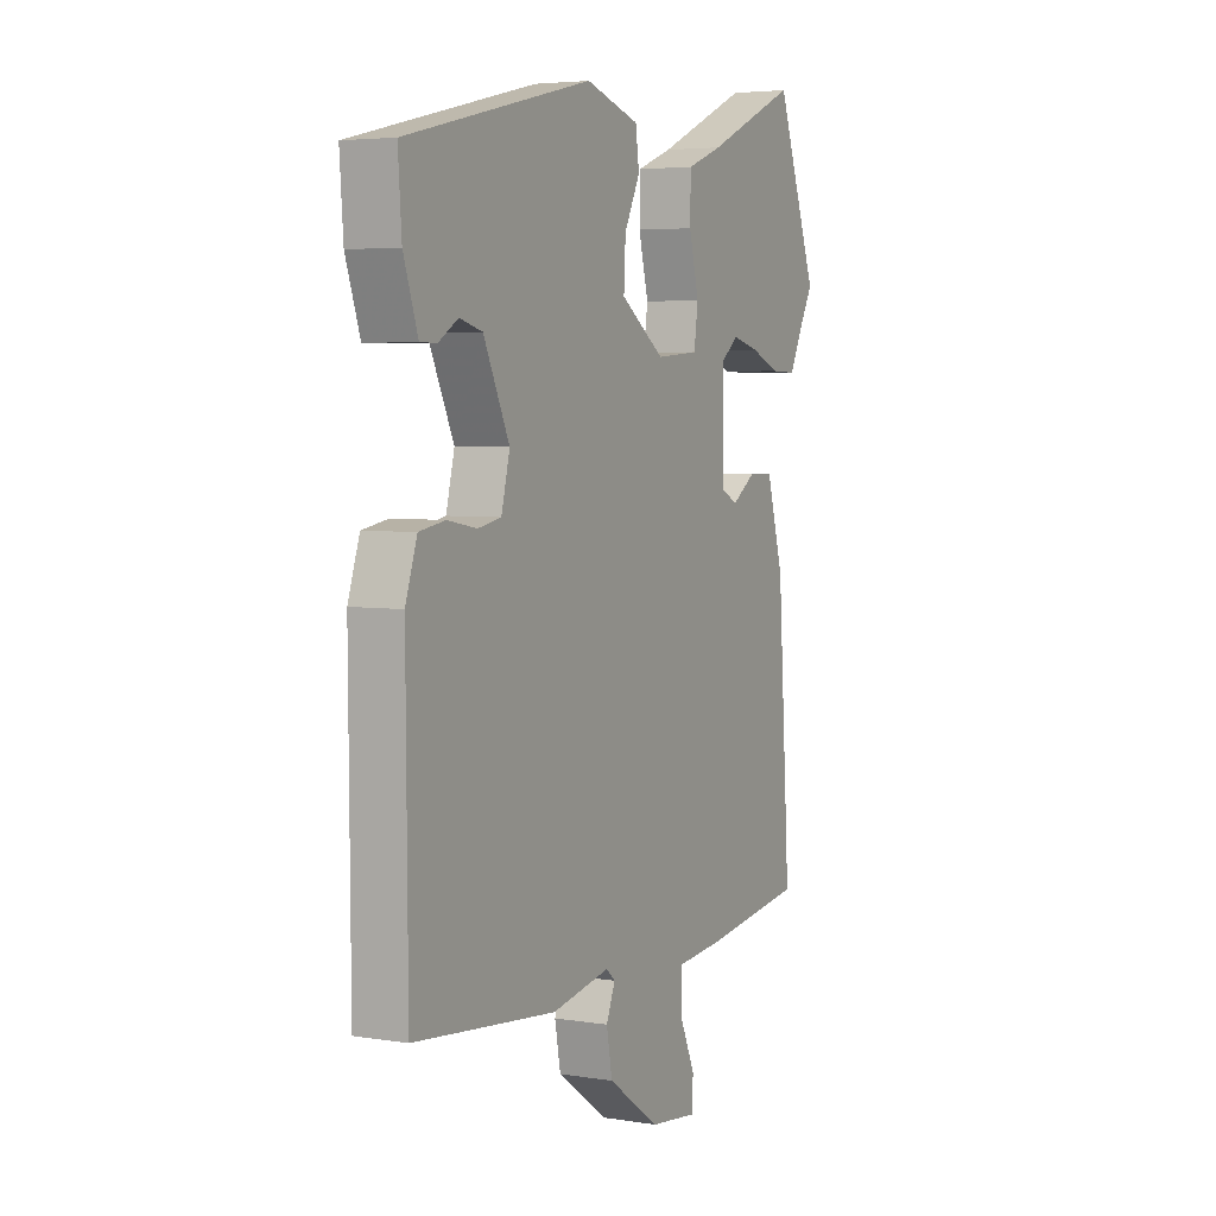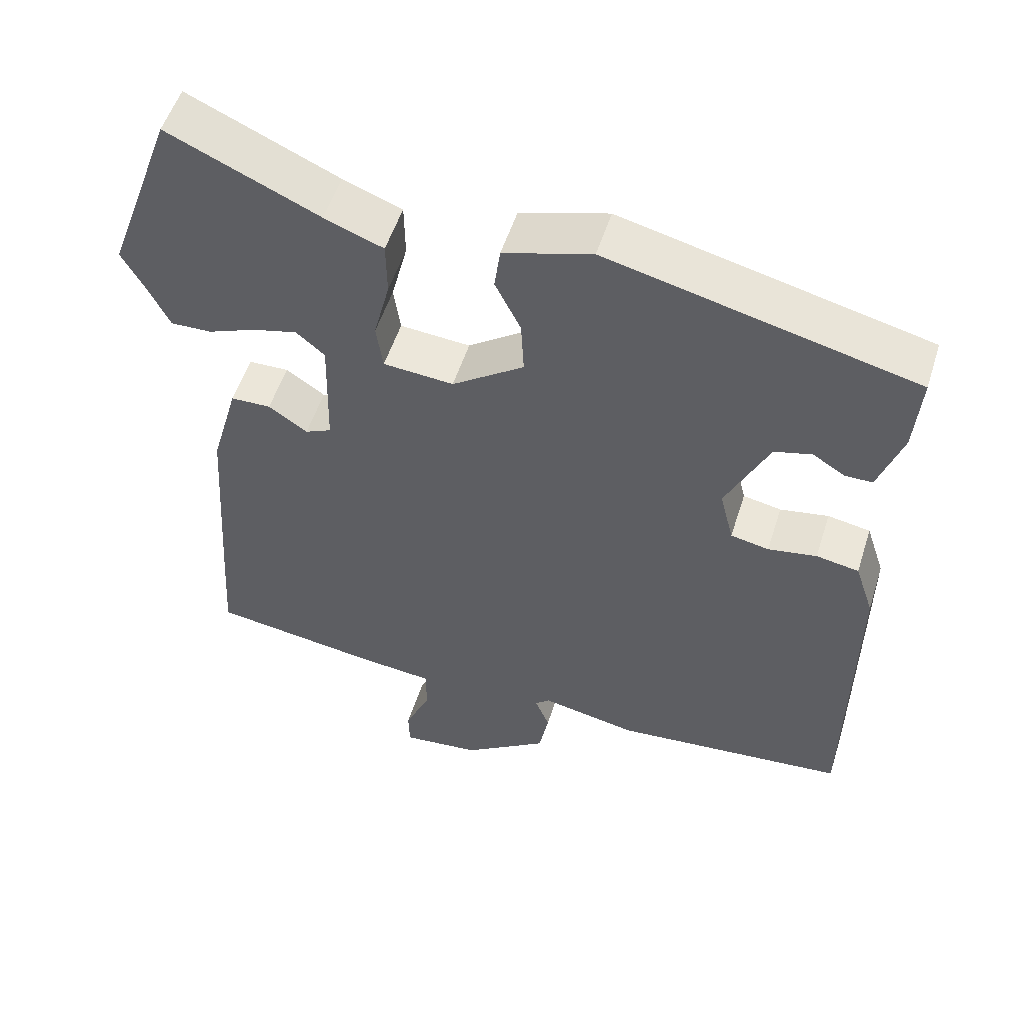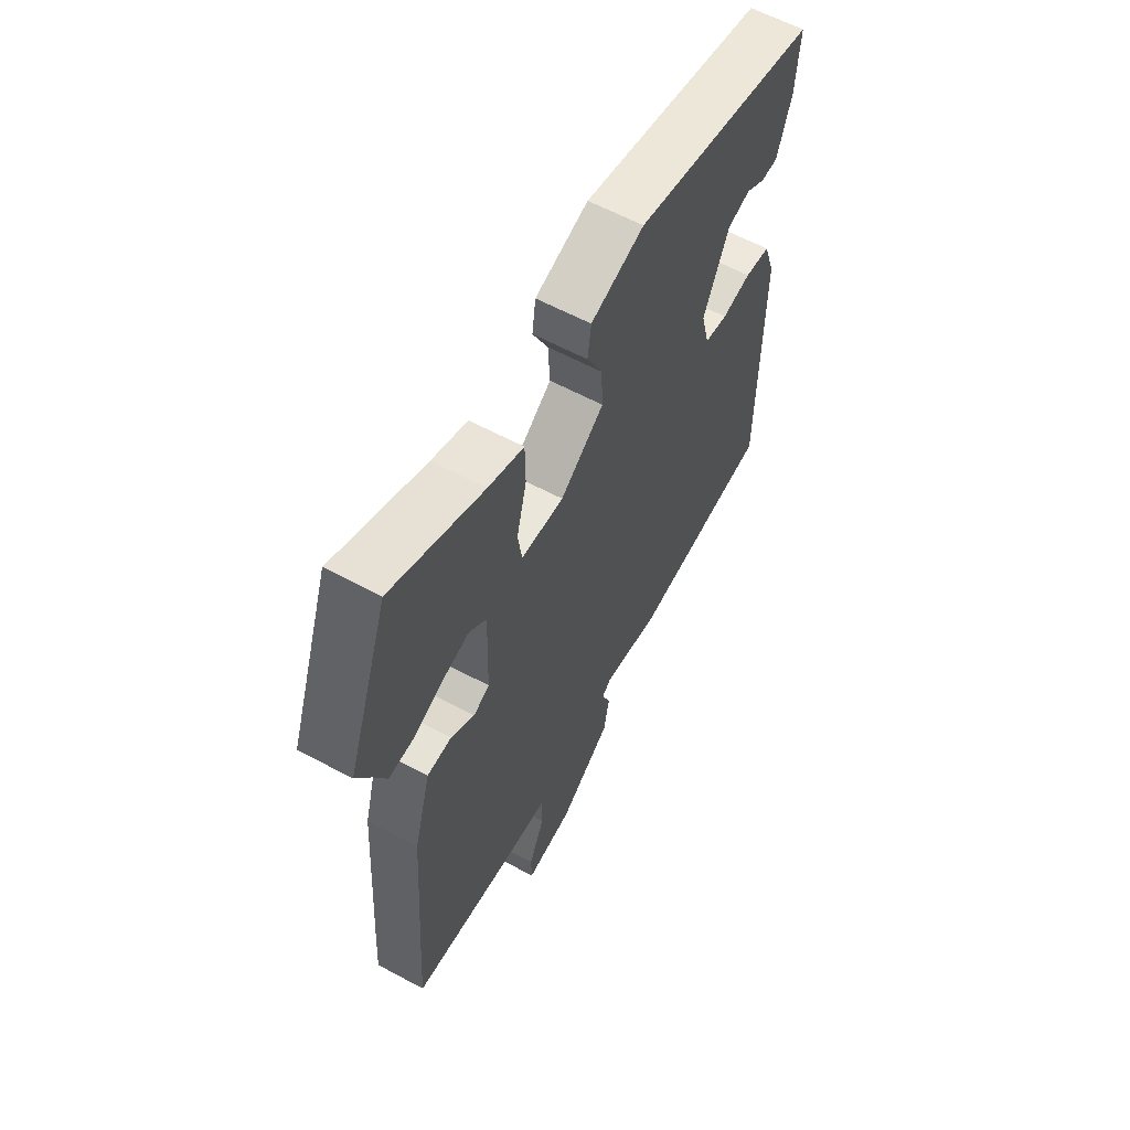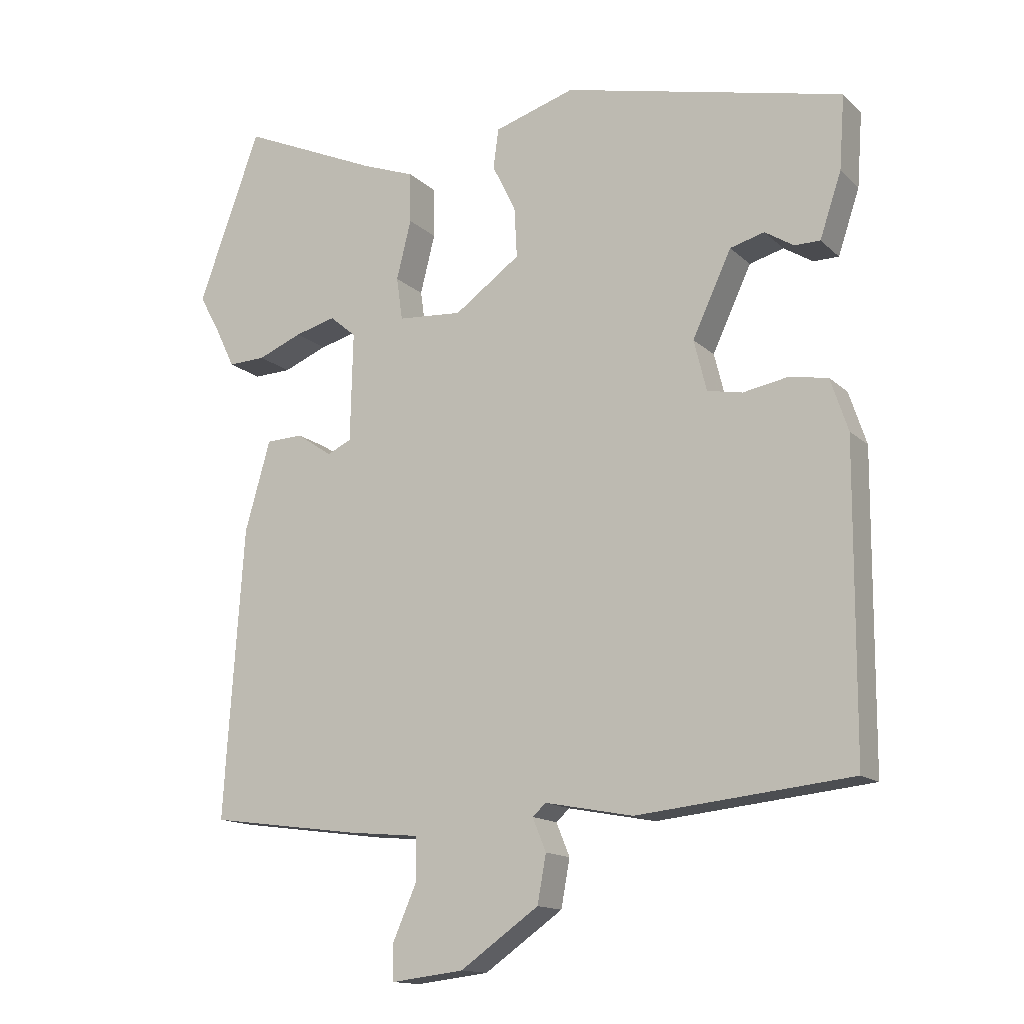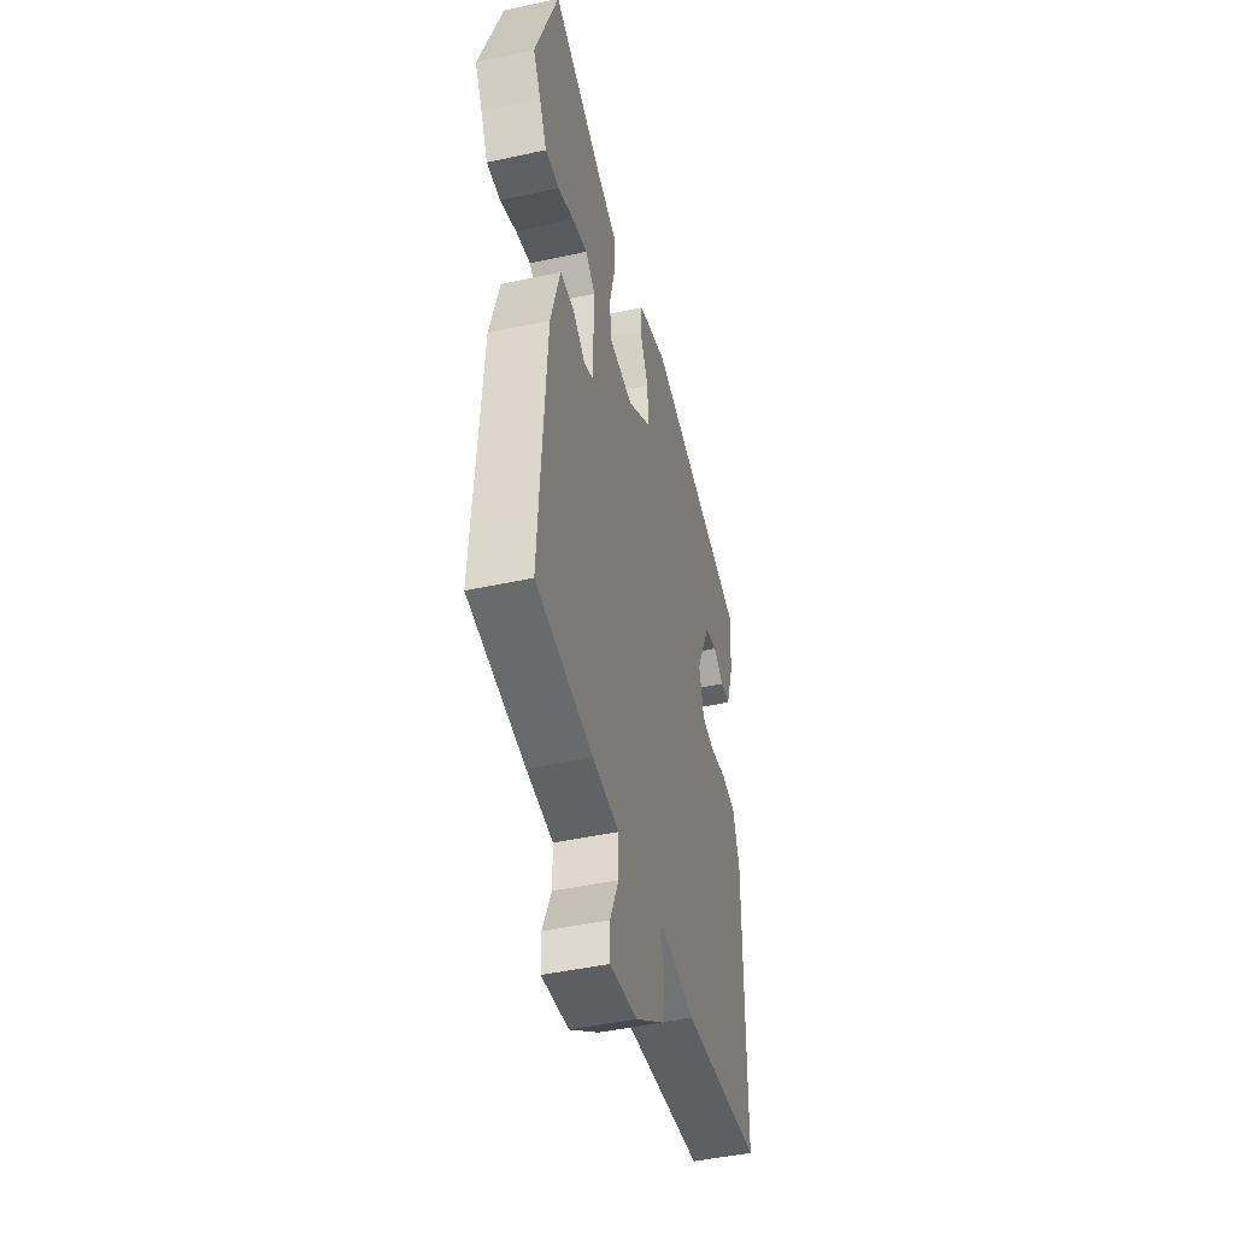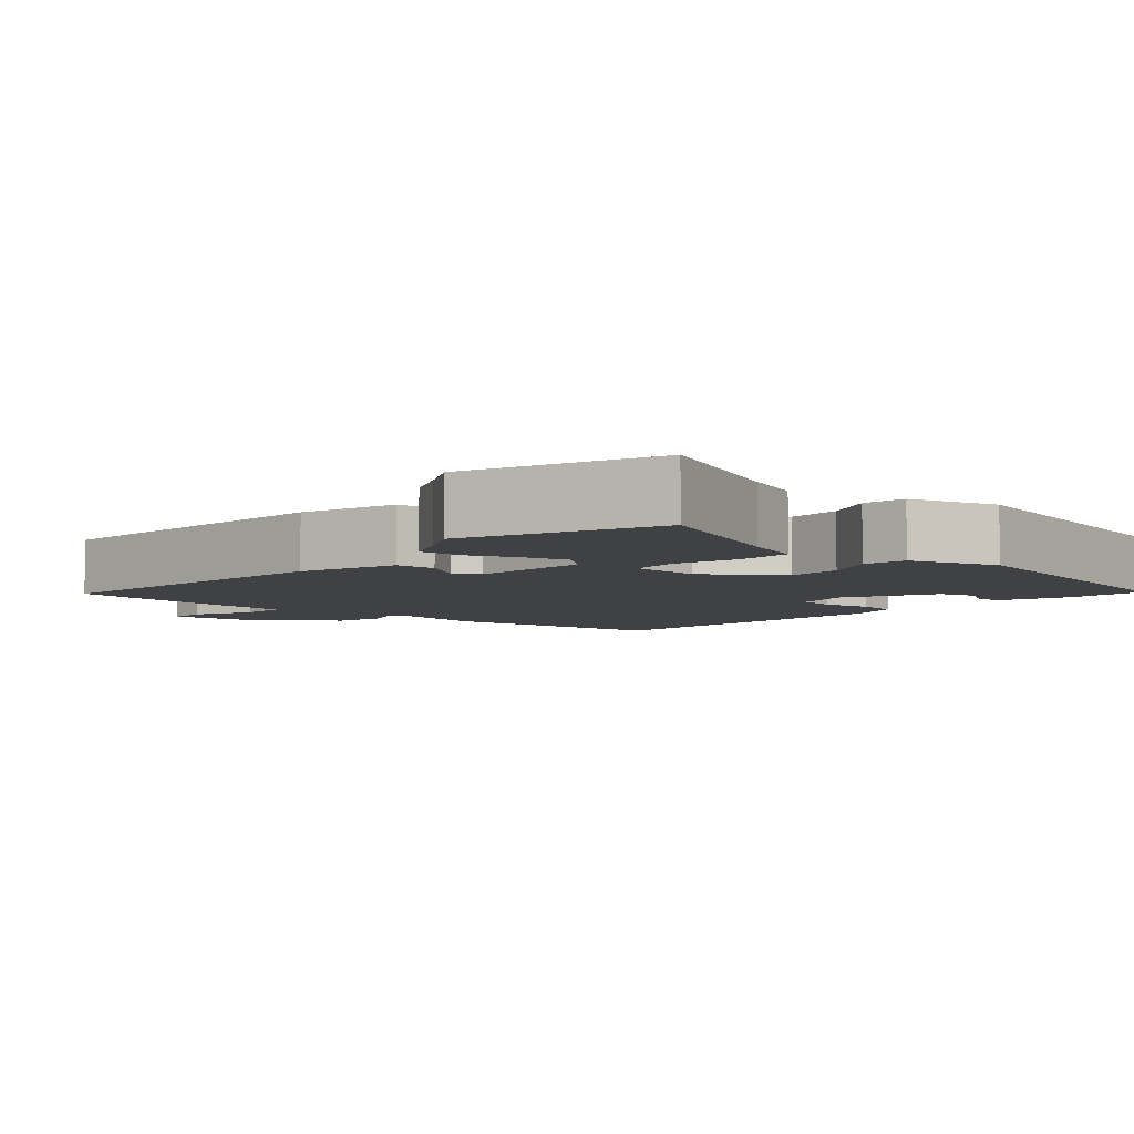
<metadata>
{"format":"obj","ext":"obj","renderer":"f3d","projection":"perspective","resolution":1024,"background":"white","views":[{"elev":4.6,"azim":117.2,"up":"+Z"},{"elev":53.7,"azim":17.5,"up":"+Z"},{"elev":60.8,"azim":-61.3,"up":"+Z"},{"elev":-14.3,"azim":28.5,"up":"+Z"},{"elev":-45.6,"azim":-75.9,"up":"+Z"},{"elev":-5.6,"azim":-42.0,"up":"+Y"}]}
</metadata>
<code>
v -0.567 0.07 0.317
v -0.474 0.07 0.572
v -0.269 0.07 0.481
v -0.189 0.07 0.451
v -0.188 0.07 0.376
v -0.21 0.07 0.288
v -0.201 0.07 0.224
v -0.105 0.07 0.217
v -0.007 0.07 0.287
v -0.011 0.07 0.362
v -0.046 0.07 0.433
v -0.038 0.07 0.492
v 0.082 0.07 0.529
v 0.499 0.07 0.431
v 0.491 0.07 0.321
v 0.459 0.07 0.226
v 0.421 0.07 0.226
v 0.378 0.07 0.253
v 0.327 0.07 0.239
v 0.269 0.07 0.115
v 0.288 0.07 0.039
v 0.34 0.07 0.029
v 0.406 0.07 0.041
v 0.464 0.07 0.031
v 0.49 0.07 -0.047
v 0.487 0.07 -0.5
v 0.168 0.07 -0.533
v 0.037 0.07 -0.508
v 0.017 0.07 -0.526
v 0.037 0.07 -0.575
v 0.024 0.07 -0.646
v -0.093 0.07 -0.728
v -0.201 0.07 -0.741
v -0.202 0.07 -0.687
v -0.167 0.07 -0.607
v -0.167 0.07 -0.542
v -0.273 0.07 -0.532
v -0.5 0.07 -0.501
v -0.493 0.07 -0.388
v -0.471 0.07 -0.068
v -0.433 0.07 0.066
v -0.378 0.07 0.068
v -0.325 0.07 0.032
v -0.289 0.07 0.049
v -0.285 0.07 0.212
v -0.324 0.07 0.245
v -0.385 0.07 0.229
v -0.451 0.07 0.202
v -0.507 0.07 0.2
v -0.536 0.07 0.26
v -0.567 0 0.317
v -0.474 0 0.572
v -0.269 0 0.481
v -0.189 0 0.451
v -0.188 0 0.376
v -0.21 0 0.288
v -0.201 0 0.224
v -0.105 0 0.217
v -0.007 0 0.287
v -0.011 0 0.362
v -0.046 0 0.433
v -0.038 0 0.492
v 0.082 0 0.529
v 0.499 0 0.431
v 0.491 0 0.321
v 0.459 0 0.226
v 0.421 0 0.226
v 0.378 0 0.253
v 0.327 0 0.239
v 0.269 0 0.115
v 0.288 0 0.039
v 0.34 0 0.029
v 0.406 0 0.041
v 0.464 0 0.031
v 0.49 0 -0.047
v 0.487 0 -0.5
v 0.168 0 -0.533
v 0.037 0 -0.508
v 0.017 0 -0.526
v 0.037 0 -0.575
v 0.024 0 -0.646
v -0.093 0 -0.728
v -0.201 0 -0.741
v -0.202 0 -0.687
v -0.167 0 -0.607
v -0.167 0 -0.542
v -0.273 0 -0.532
v -0.5 0 -0.501
v -0.493 0 -0.388
v -0.471 0 -0.068
v -0.433 0 0.066
v -0.378 0 0.068
v -0.325 0 0.032
v -0.289 0 0.049
v -0.285 0 0.212
v -0.324 0 0.245
v -0.385 0 0.229
v -0.451 0 0.202
v -0.507 0 0.2
v -0.536 0 0.26
f 47 48 49 50
f 46 47 50 1
f 40 41 42 43
f 40 43 44
f 39 40 44
f 36 37 38 39
f 36 39 44
f 32 33 34 35
f 32 35 36
f 29 30 31 32
f 29 32 36 44
f 25 26 27 28
f 22 23 24 25
f 21 22 25 28
f 20 21 28 29
f 15 16 17 18
f 15 18 19
f 14 15 19
f 13 14 19
f 10 11 12 13
f 9 10 13 19
f 8 9 19 20
f 3 4 5 6
f 3 6 7
f 46 1 2 3
f 45 46 3 7
f 20 29 44 45
f 7 8 20 45
f 100 99 98 97
f 51 100 97 96
f 93 92 91 90
f 94 93 90
f 94 90 89
f 89 88 87 86
f 94 89 86
f 85 84 83 82
f 86 85 82
f 82 81 80 79
f 94 86 82 79
f 78 77 76 75
f 75 74 73 72
f 78 75 72 71
f 79 78 71 70
f 68 67 66 65
f 69 68 65
f 69 65 64
f 69 64 63
f 63 62 61 60
f 69 63 60 59
f 70 69 59 58
f 56 55 54 53
f 57 56 53
f 53 52 51 96
f 57 53 96 95
f 95 94 79 70
f 95 70 58 57
f 1 51 52 2
f 2 52 53 3
f 3 53 54 4
f 4 54 55 5
f 5 55 56 6
f 6 56 57 7
f 7 57 58 8
f 8 58 59 9
f 9 59 60 10
f 10 60 61 11
f 11 61 62 12
f 12 62 63 13
f 13 63 64 14
f 14 64 65 15
f 15 65 66 16
f 16 66 67 17
f 17 67 68 18
f 18 68 69 19
f 19 69 70 20
f 20 70 71 21
f 21 71 72 22
f 22 72 73 23
f 23 73 74 24
f 24 74 75 25
f 25 75 76 26
f 26 76 77 27
f 27 77 78 28
f 28 78 79 29
f 29 79 80 30
f 30 80 81 31
f 31 81 82 32
f 32 82 83 33
f 33 83 84 34
f 34 84 85 35
f 35 85 86 36
f 36 86 87 37
f 37 87 88 38
f 38 88 89 39
f 39 89 90 40
f 40 90 91 41
f 41 91 92 42
f 42 92 93 43
f 43 93 94 44
f 44 94 95 45
f 45 95 96 46
f 46 96 97 47
f 47 97 98 48
f 48 98 99 49
f 49 99 100 50
f 50 100 51 1

</code>
